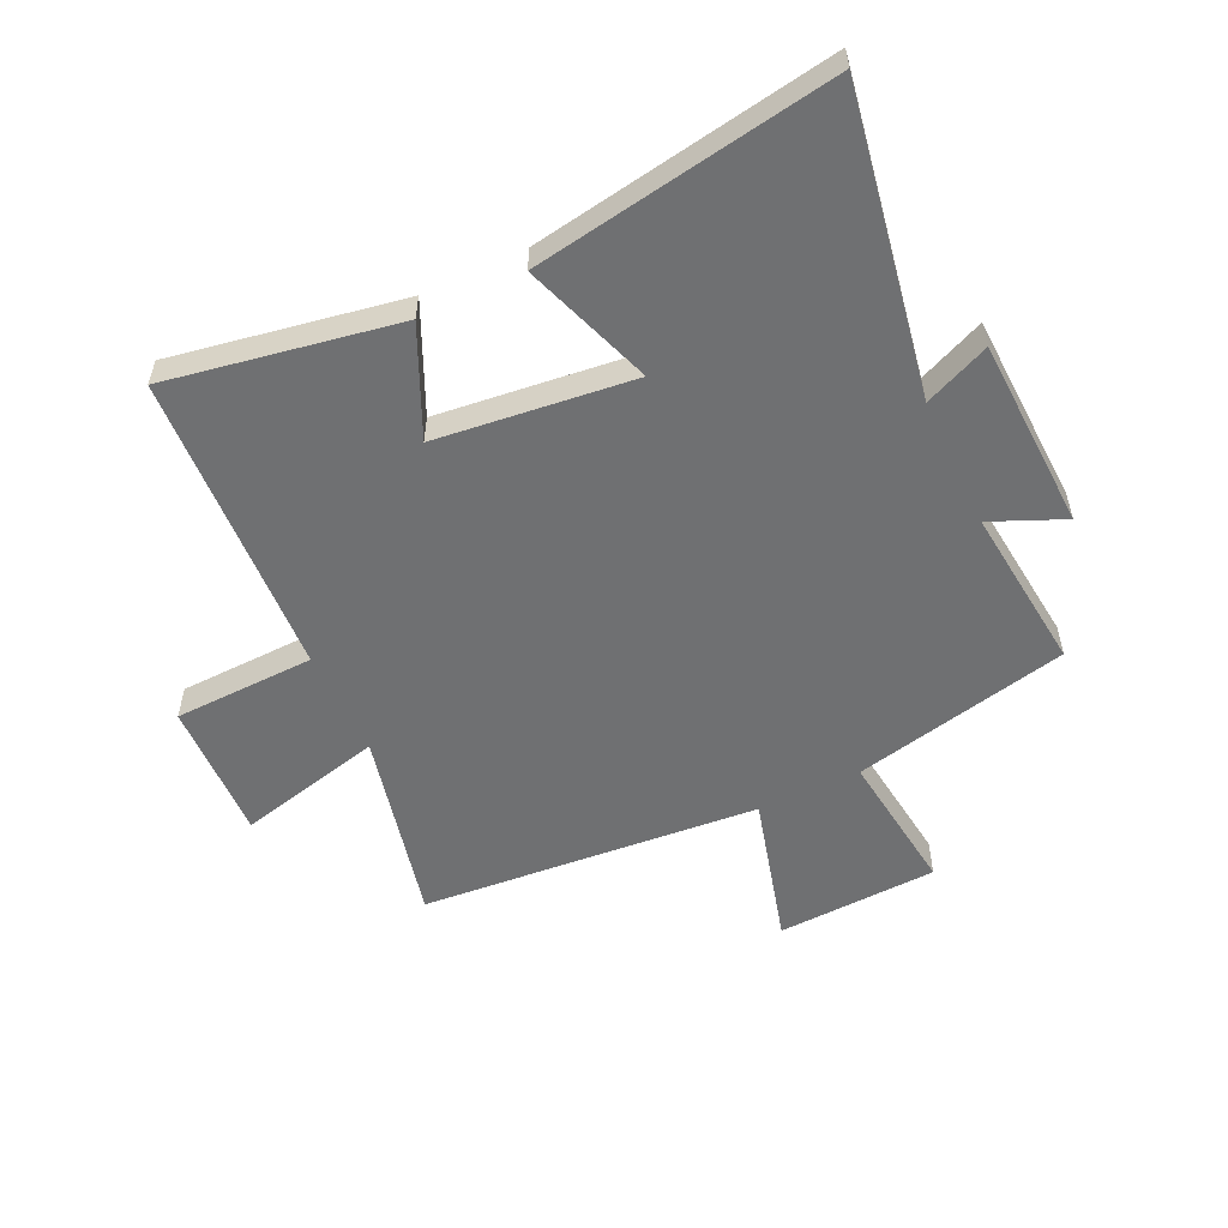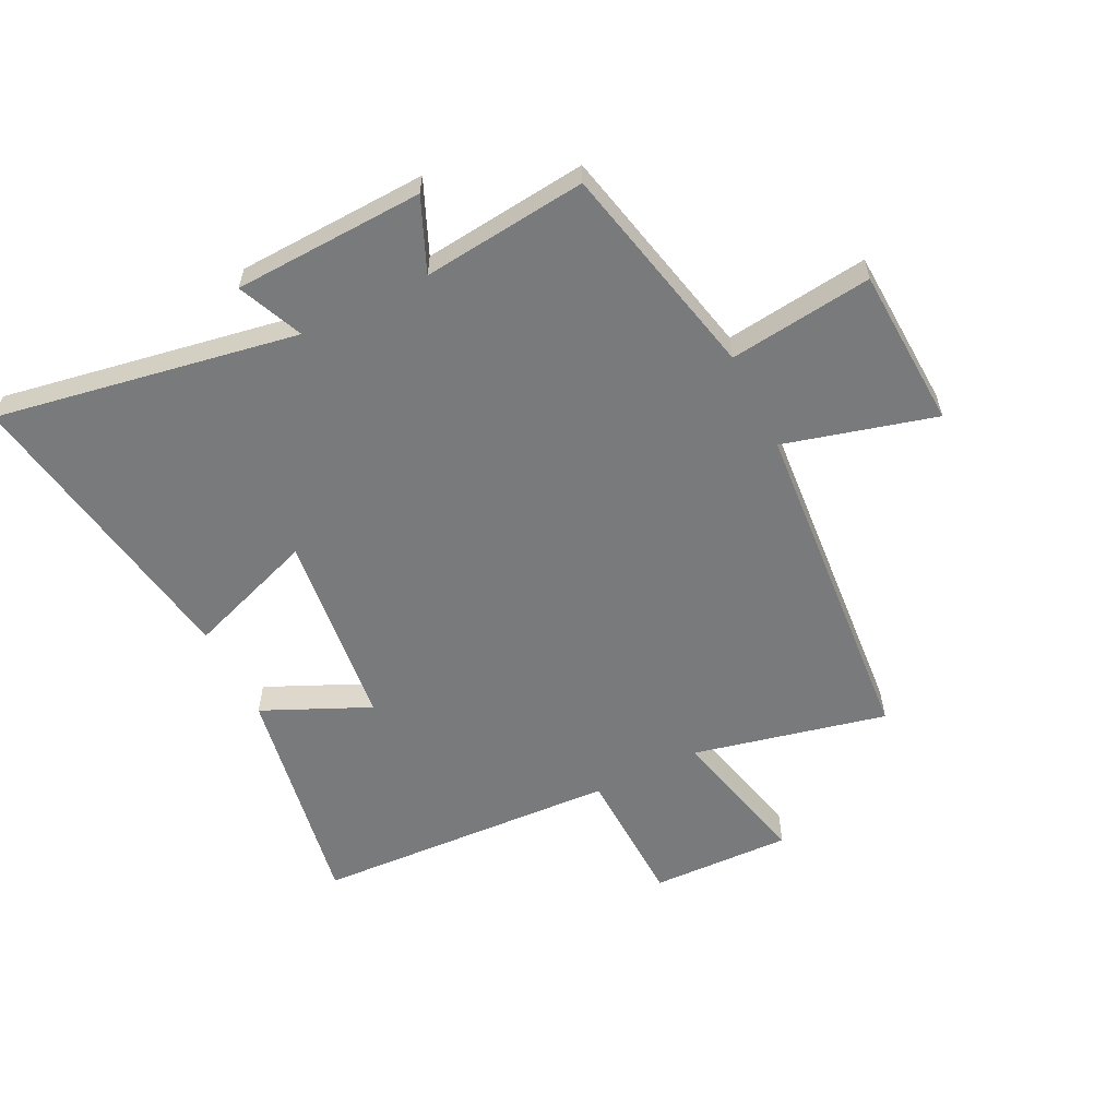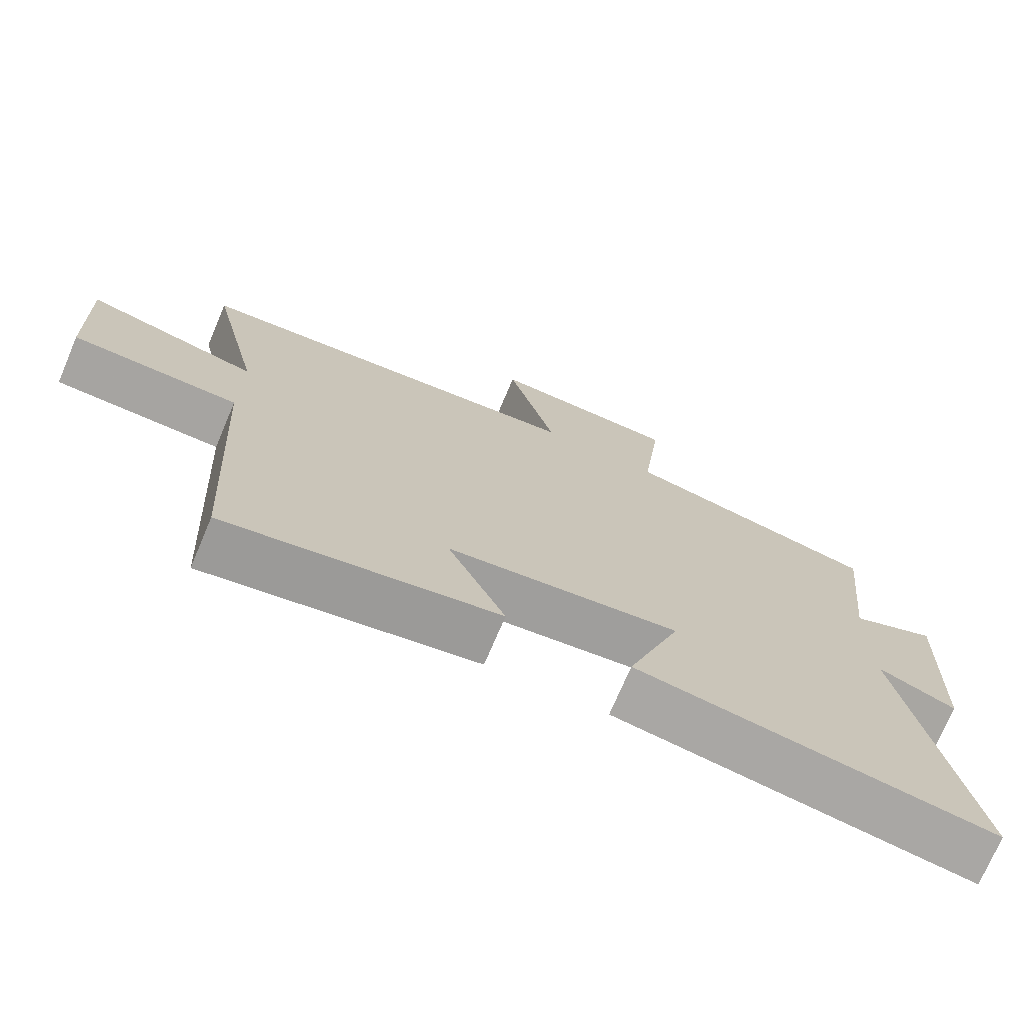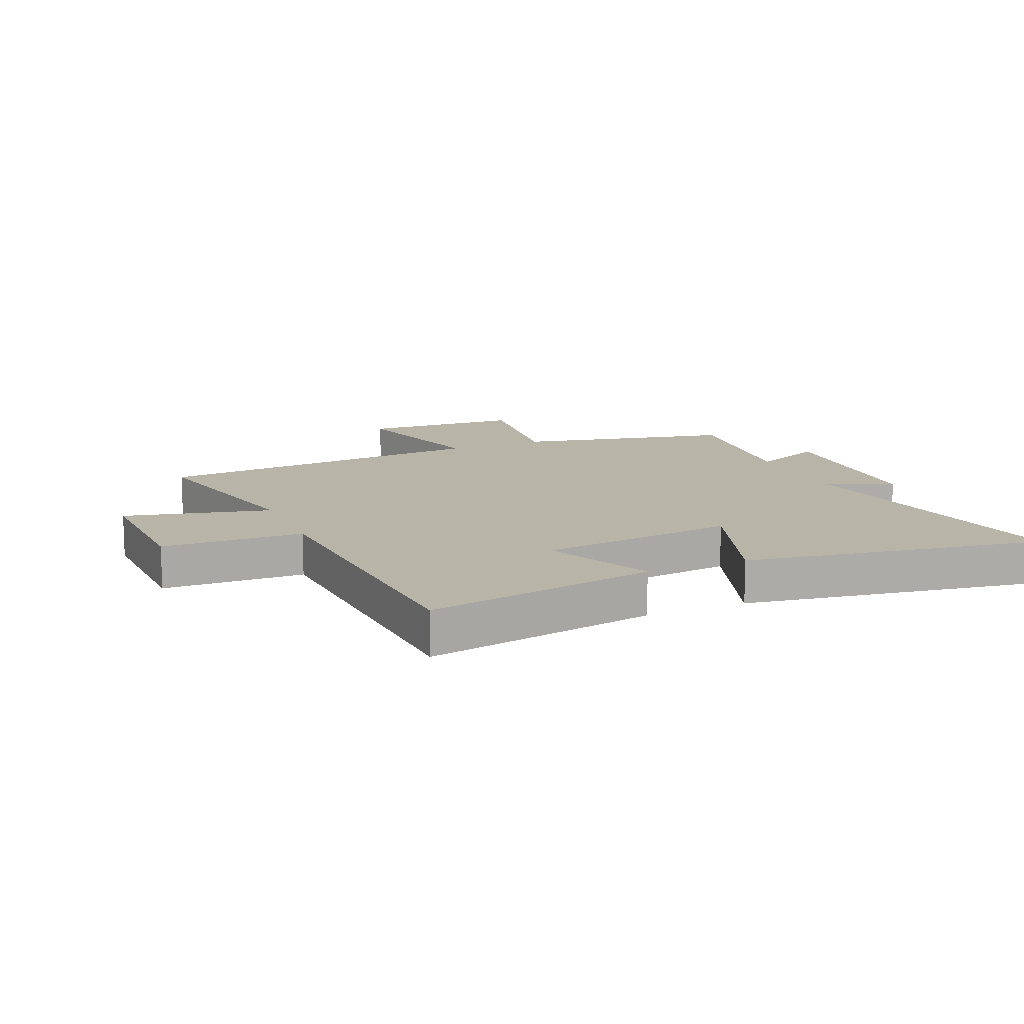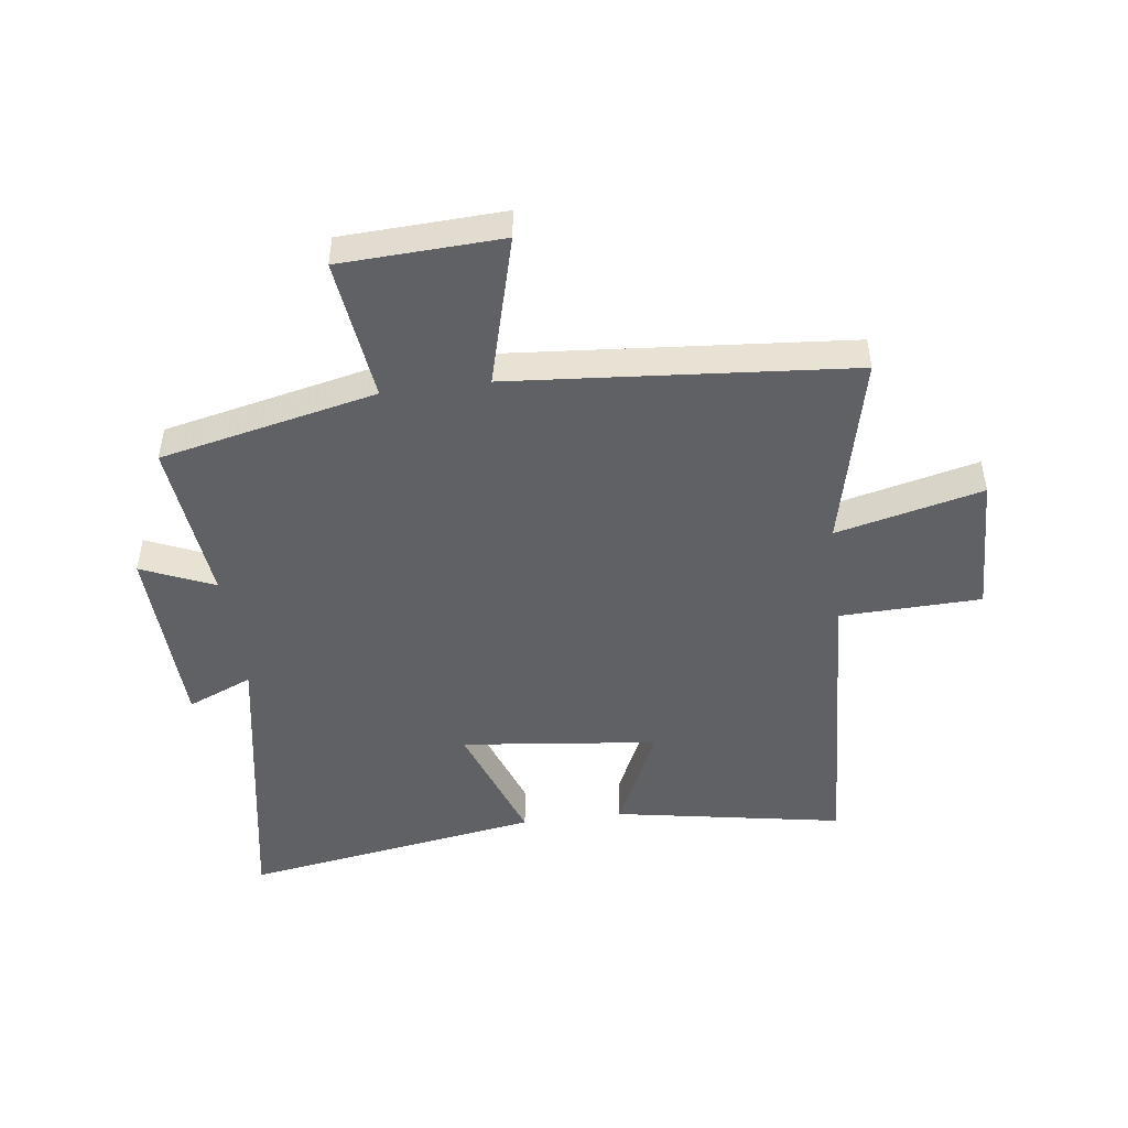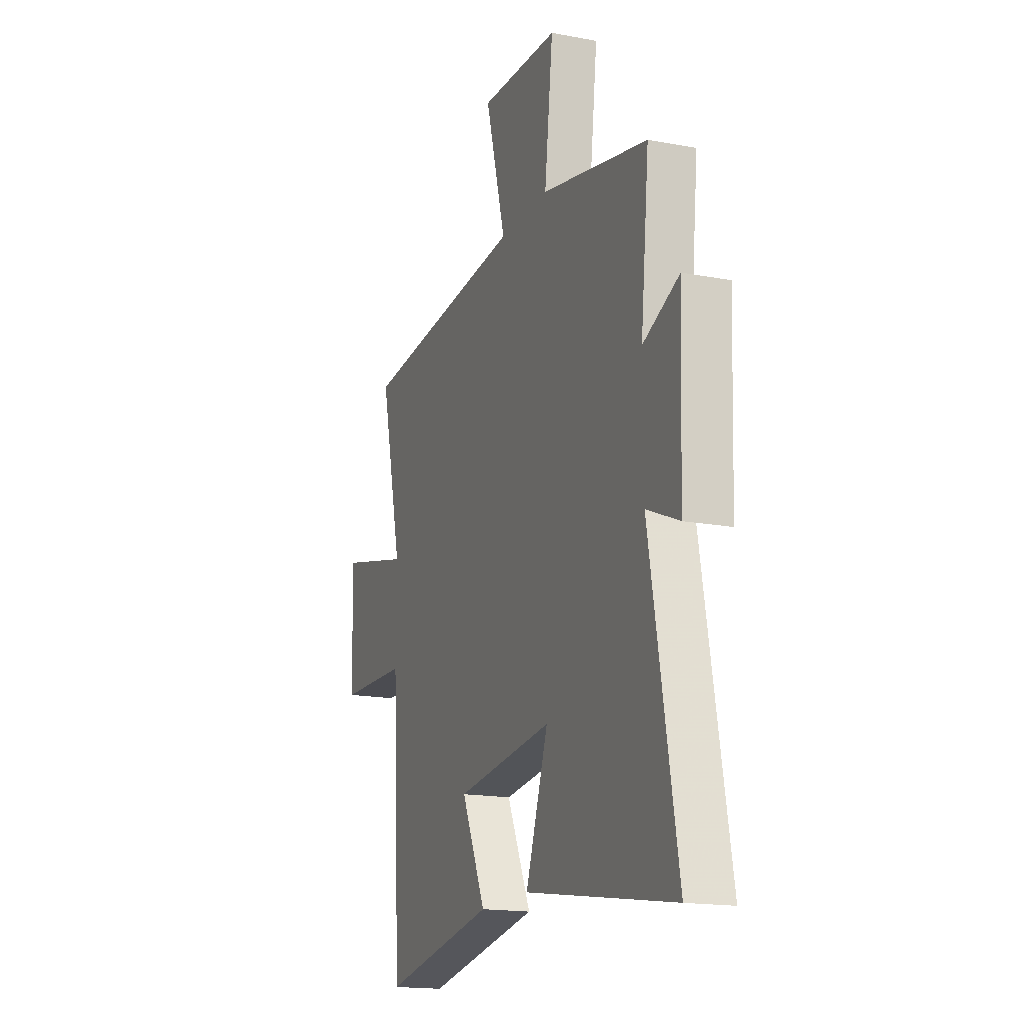
<metadata>
{"format":"obj","ext":"obj","renderer":"f3d","projection":"perspective","resolution":1024,"background":"white","views":[{"elev":-54.9,"azim":-154.6,"up":"+Y"},{"elev":-58.0,"azim":-63.4,"up":"+Y"},{"elev":-73.1,"azim":157.0,"up":"+Z"},{"elev":13.3,"azim":156.8,"up":"+Y"},{"elev":-47.6,"azim":7.5,"up":"+Y"},{"elev":-17.1,"azim":-110.8,"up":"+Z"}]}
</metadata>
<code>
v 0.575 0.07 0.452
v 0.5 0.07 0.127
v 0.745 0.07 0.186
v 0.737 0.07 -0.05
v 0.5 0.07 -0.057
v 0.471 0.07 -0.569
v 0.085 0.07 -0.5
v 0.167 0.07 -0.321
v -0.163 0.07 -0.283
v -0.087 0.07 -0.5
v -0.591 0.07 -0.582
v -0.5 0.07 -0.076
v -0.61 0.07 -0.123
v -0.622 0.07 0.197
v -0.5 0.07 0.144
v -0.529 0.07 0.42
v -0.166 0.07 0.5
v -0.195 0.07 0.741
v 0.075 0.07 0.753
v 0.006 0.07 0.5
v 0.575 0 0.452
v 0.5 0 0.127
v 0.745 0 0.186
v 0.737 0 -0.05
v 0.5 0 -0.057
v 0.471 0 -0.569
v 0.085 0 -0.5
v 0.167 0 -0.321
v -0.163 0 -0.283
v -0.087 0 -0.5
v -0.591 0 -0.582
v -0.5 0 -0.076
v -0.61 0 -0.123
v -0.622 0 0.197
v -0.5 0 0.144
v -0.529 0 0.42
v -0.166 0 0.5
v -0.195 0 0.741
v 0.075 0 0.753
v 0.006 0 0.5
f 17 18 19 20
f 15 16 17 20
f 15 20 1 2
f 12 13 14 15
f 12 15 2
f 9 10 11 12
f 8 9 12 2
f 5 6 7 8
f 5 8 2 3
f 3 4 5
f 40 39 38 37
f 40 37 36 35
f 22 21 40 35
f 35 34 33 32
f 22 35 32
f 32 31 30 29
f 22 32 29 28
f 28 27 26 25
f 23 22 28 25
f 25 24 23
f 1 21 22 2
f 2 22 23 3
f 3 23 24 4
f 4 24 25 5
f 5 25 26 6
f 6 26 27 7
f 7 27 28 8
f 8 28 29 9
f 9 29 30 10
f 10 30 31 11
f 11 31 32 12
f 12 32 33 13
f 13 33 34 14
f 14 34 35 15
f 15 35 36 16
f 16 36 37 17
f 17 37 38 18
f 18 38 39 19
f 19 39 40 20
f 20 40 21 1

</code>
